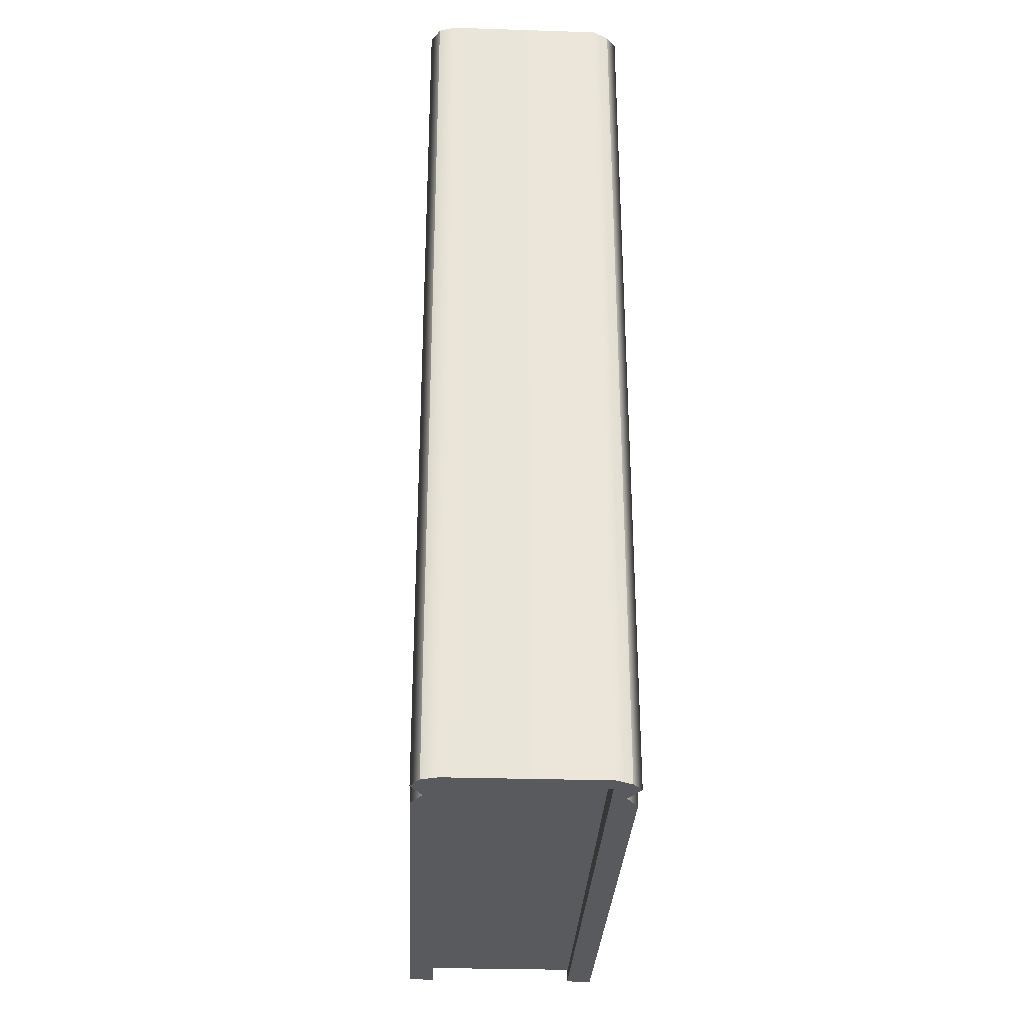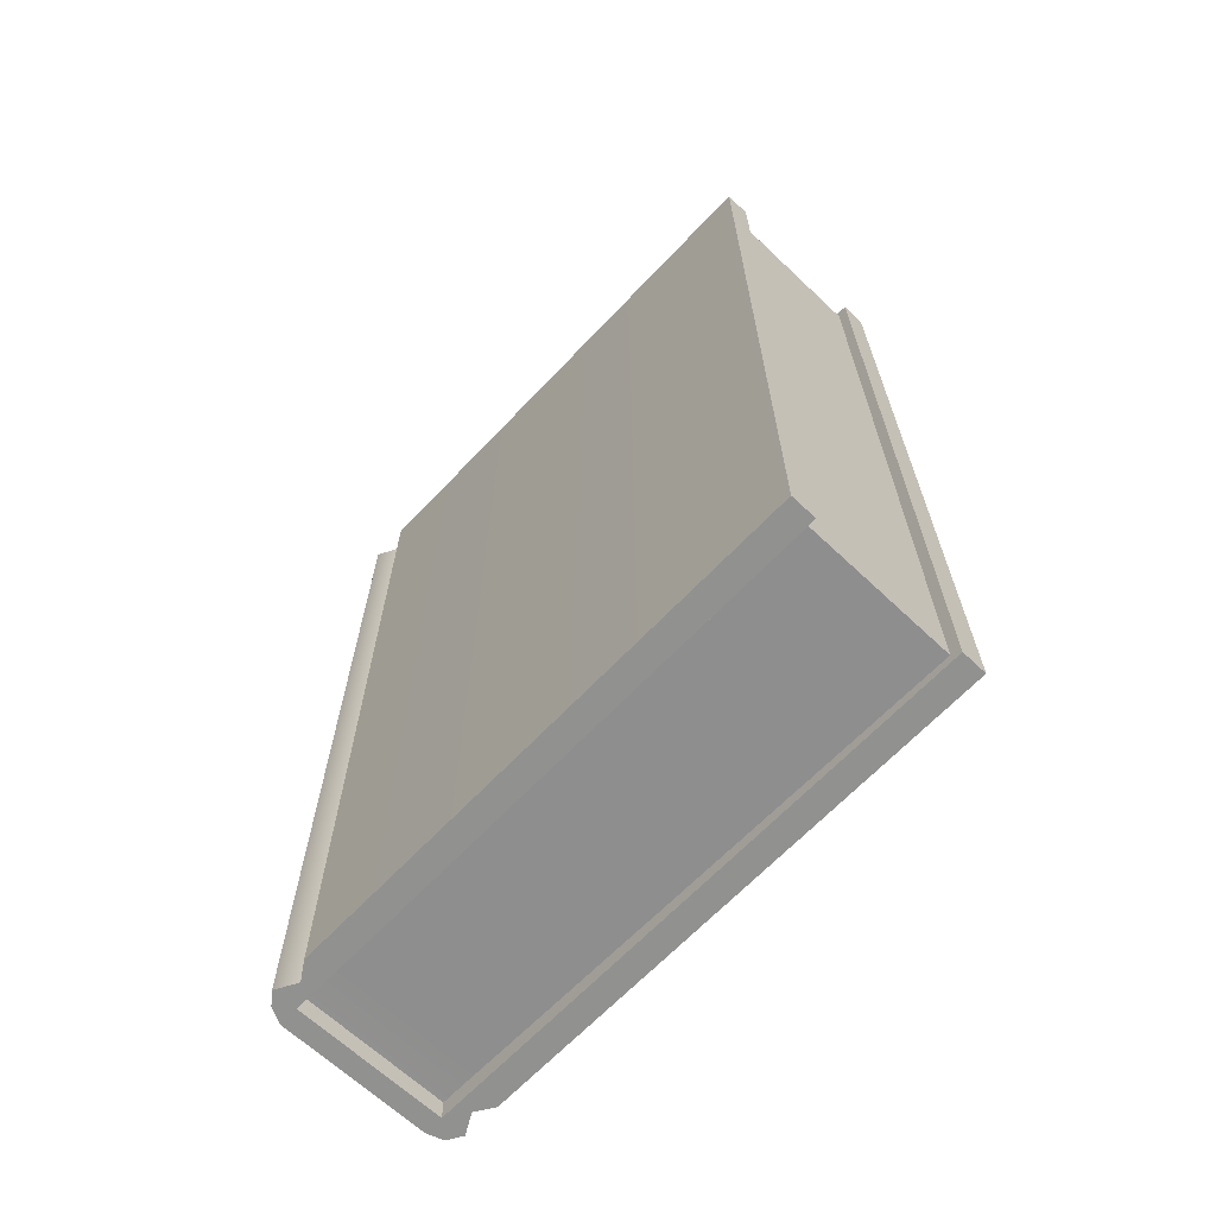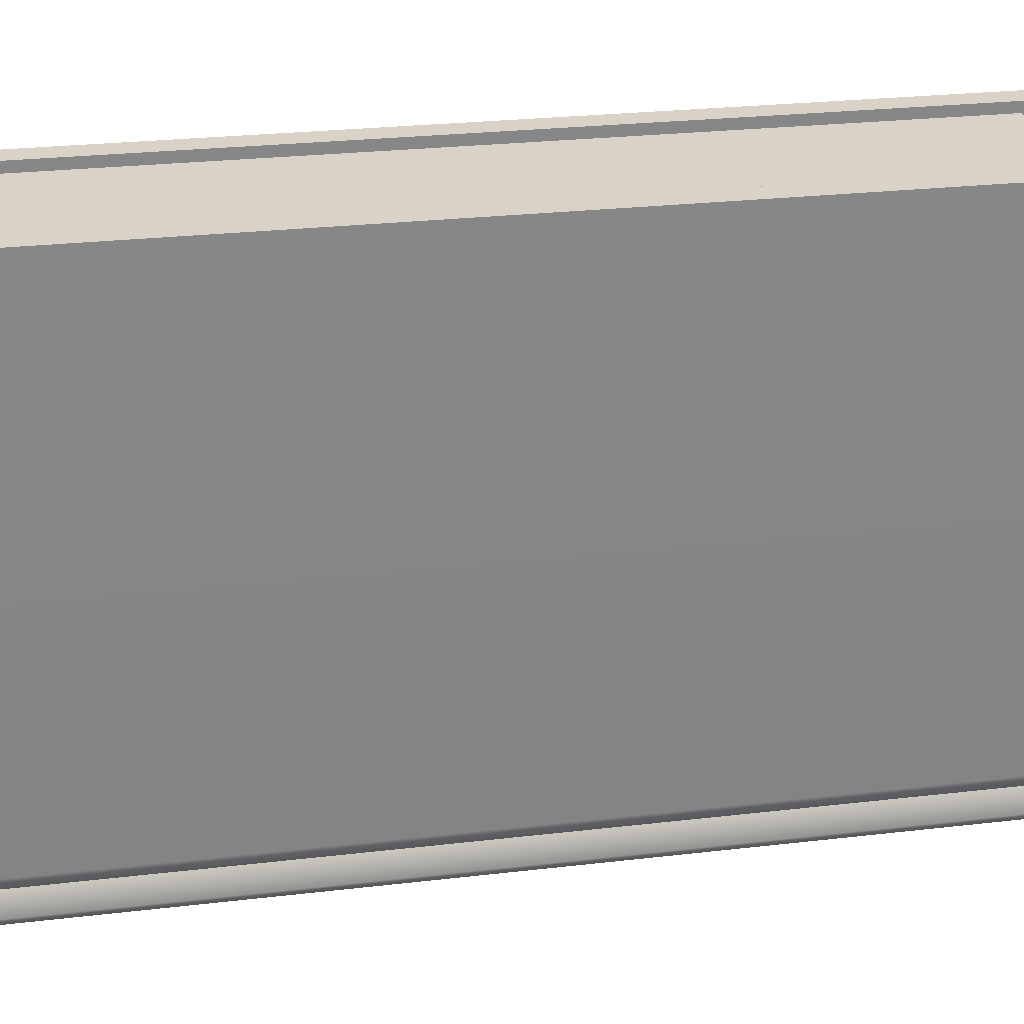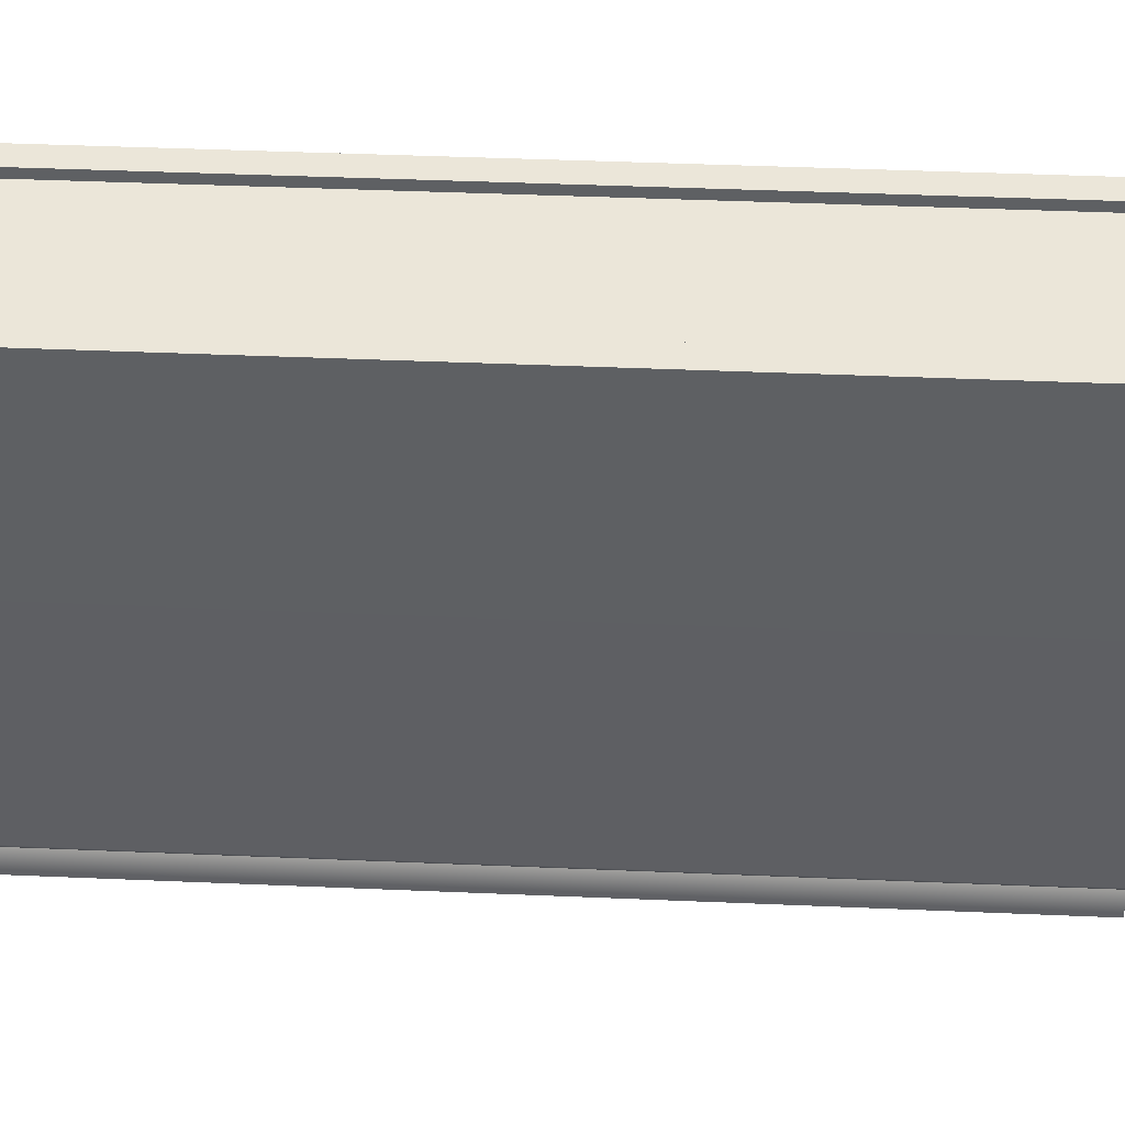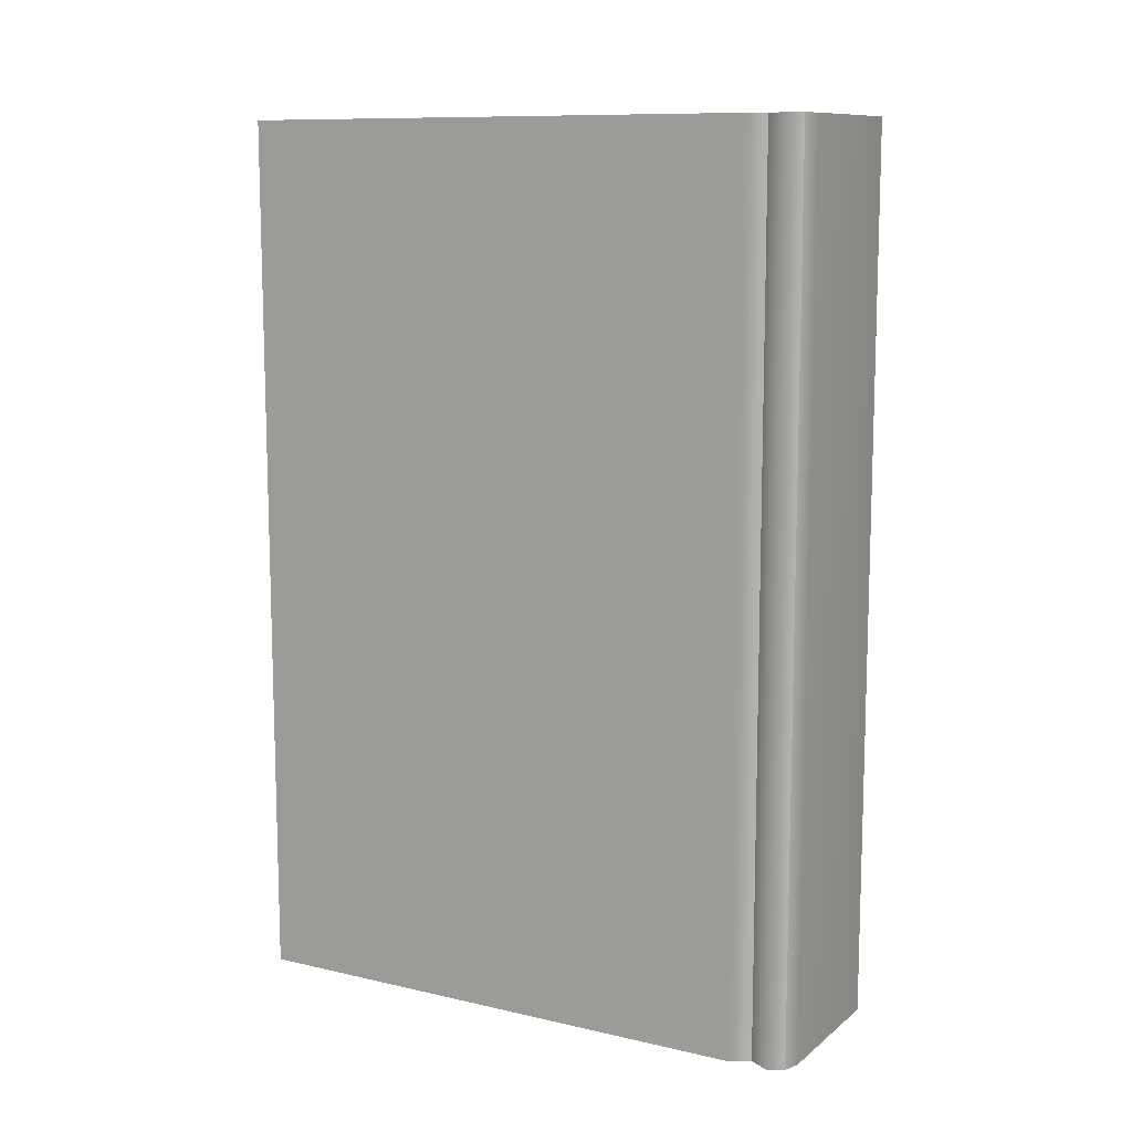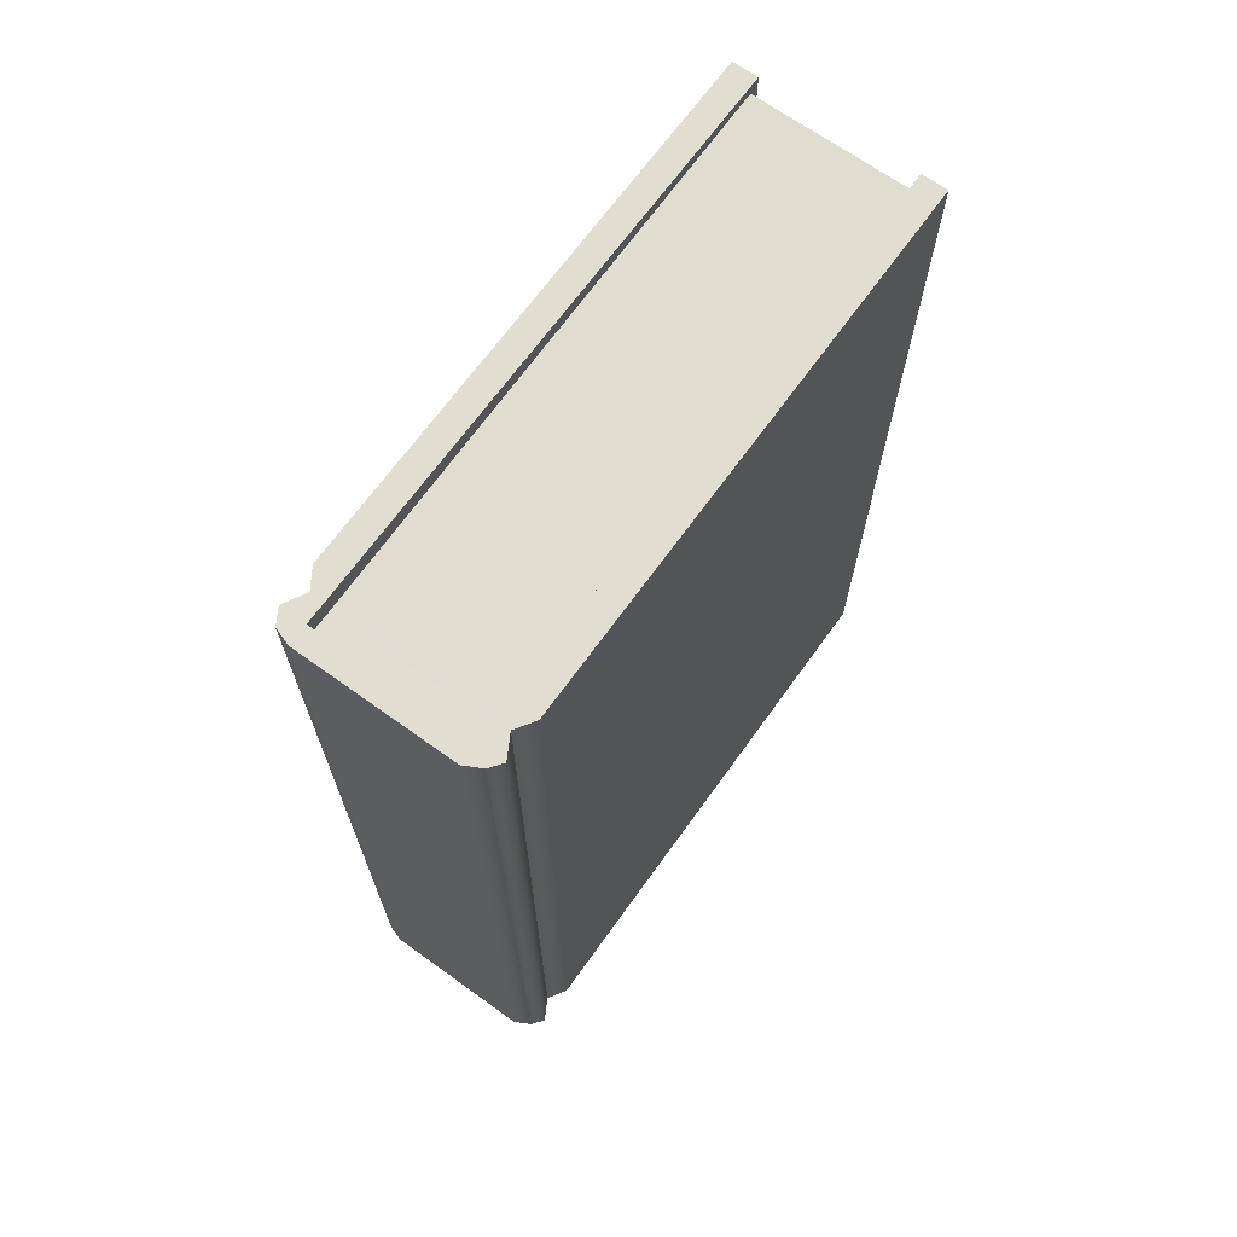
<metadata>
{"format":"obj","ext":"obj","renderer":"f3d","projection":"perspective","resolution":1024,"background":"white","views":[{"elev":-30.6,"azim":177.2,"up":"+Y"},{"elev":-65.9,"azim":-43.6,"up":"+Y"},{"elev":27.6,"azim":-100.0,"up":"+Z"},{"elev":47.3,"azim":-87.3,"up":"+Z"},{"elev":10.7,"azim":119.4,"up":"+Y"},{"elev":68.4,"azim":-144.5,"up":"+Y"}]}
</metadata>
<code>
g default
v 2.871 0.07986 7.12
v 2.694 0.07986 -7.797
v 2.871 22.56 7.12
v 2.694 22.56 -7.797
v -2.301 22.56 7.103
v -2.015 22.56 -7.739
v -2.301 0.07986 7.103
v -2.015 0.07986 -7.739
v 2.225 22.56 7.117
v 2.274 22.56 -7.937
v 2.274 0.07986 -7.937
v 2.225 0.07986 7.117
v -1.655 0.07986 7.105
v -1.606 0.07986 -7.949
v -1.606 22.56 -7.949
v -1.655 22.56 7.105
v 2.919 0.07986 -7.418
v 2.272 0.07986 -7.42
v -1.607 0.07986 -7.433
v -2.254 0.07986 -7.435
v -2.254 22.56 -7.435
v -1.607 22.56 -7.433
v 2.272 22.56 -7.42
v 2.919 22.56 -7.418
v 2.621 0.07986 -6.886
v 2.27 0.07986 -6.887
v -1.609 0.07986 -6.9
v -1.96 0.07986 -6.901
v -1.96 22.56 -6.901
v -1.609 22.56 -6.9
v 2.27 22.56 -6.887
v 2.621 22.56 -6.886
v 2.226 0.3412 6.856
v 2.226 22.3 6.856
v -1.654 22.3 6.843
v -1.654 0.3412 6.843
v 2.27 0.6026 -6.887
v 2.272 0.6026 -7.42
v -1.609 0.6026 -6.9
v -1.607 0.6026 -7.433
v -1.609 22.04 -6.9
v -1.607 22.04 -7.433
v 2.27 22.04 -6.887
v 2.272 22.04 -7.42
v 2.916 0.07986 -6.425
v 2.269 0.07986 -6.427
v 2.269 0.594 -6.436
v -1.61 0.594 -6.448
v -1.611 0.07986 -6.44
v -2.257 0.07986 -6.442
v -2.257 22.56 -6.442
v -1.61 22.56 -6.44
v -1.61 22.05 -6.448
v 2.269 22.05 -6.436
v 2.269 22.56 -6.427
v 2.916 22.56 -6.425
g BookExport:RoadKillOut
f 24 17 2 4
f 10 15 22 23
f 20 21 6 8
f 11 18 19 14
f 10 11 14 15
f 35 36 33 34
f 23 24 4 10
f 2 11 10 4
f 17 18 11 2
f 9 12 1 3
f 19 20 8 14
f 15 14 8 6
f 21 22 15 6
f 7 13 16 5
f 25 26 18 17
f 38 37 39 40
f 27 28 20 19
f 28 29 21 20
f 29 30 22 21
f 42 41 43 44
f 31 32 24 23
f 32 25 17 24
f 45 46 26 25
f 37 47 48 39
f 49 50 28 27
f 50 51 29 28
f 51 52 30 29
f 41 53 54 43
f 55 56 32 31
f 56 45 25 32
f 12 9 34 33
f 16 13 36 35
f 18 26 37 38
f 27 19 40 39
f 38 40 19 18
f 22 30 41 42
f 31 23 44 43
f 42 44 23 22
f 26 46 47 37
f 48 49 27 39
f 30 52 53 41
f 54 55 31 43
f 12 46 45 1
f 47 46 12 33
f 36 48 47 33
f 13 49 48 36
f 7 50 49 13
f 5 51 50 7
f 16 52 51 5
f 53 52 16 35
f 35 34 54 53
f 9 55 54 34
f 3 56 55 9
f 1 45 56 3

</code>
